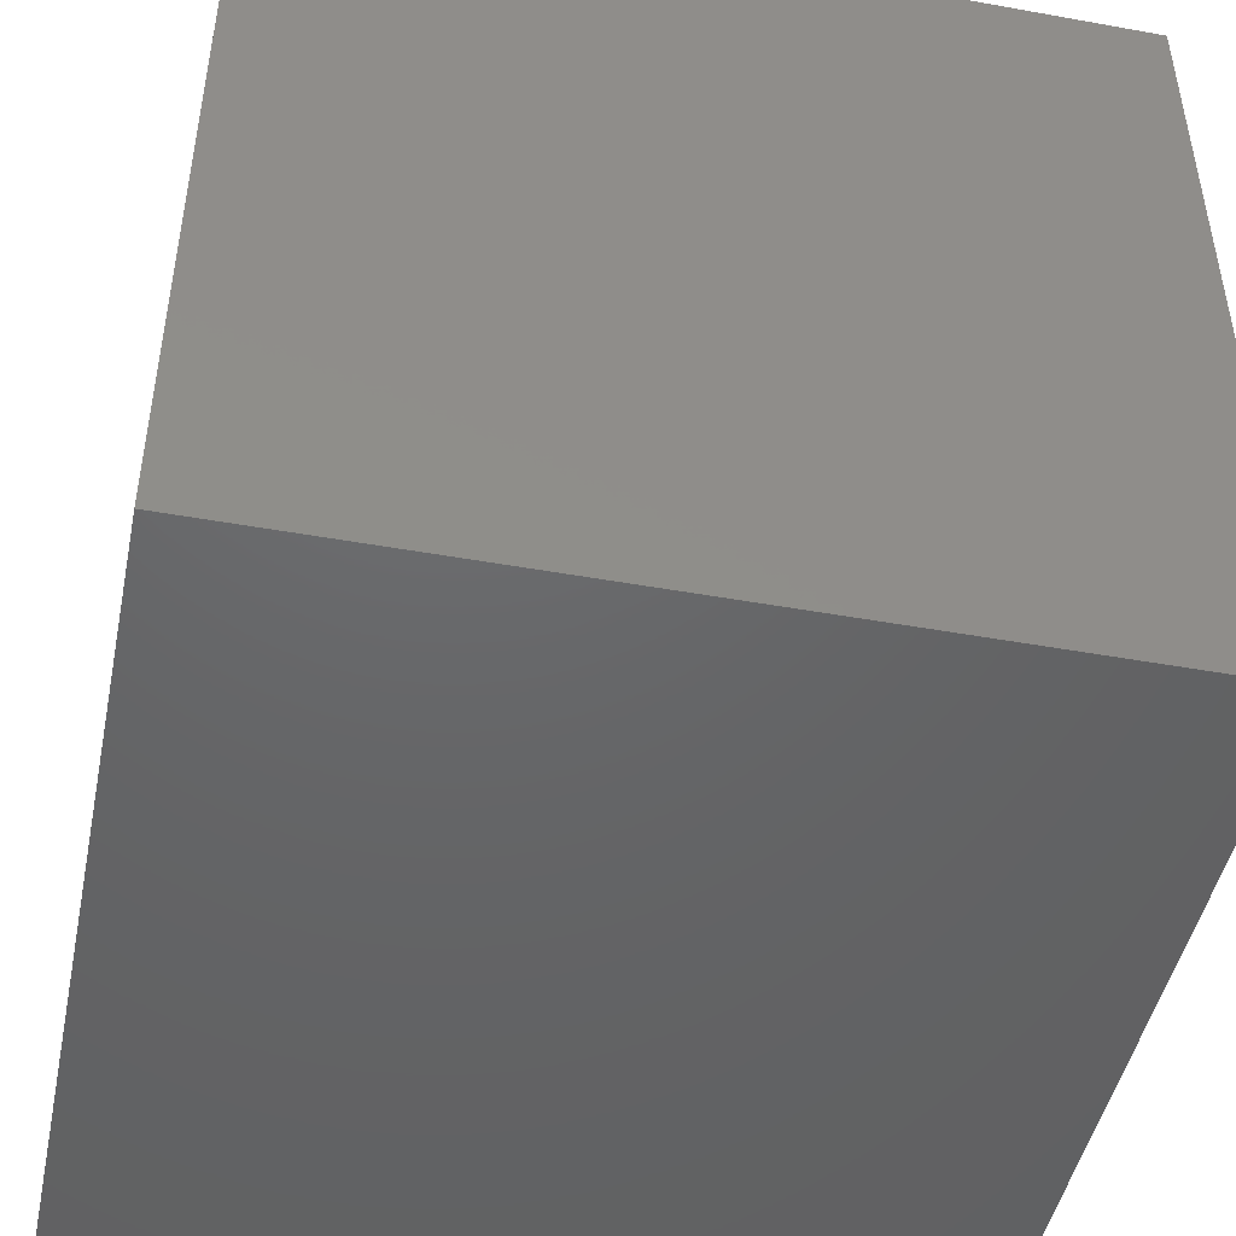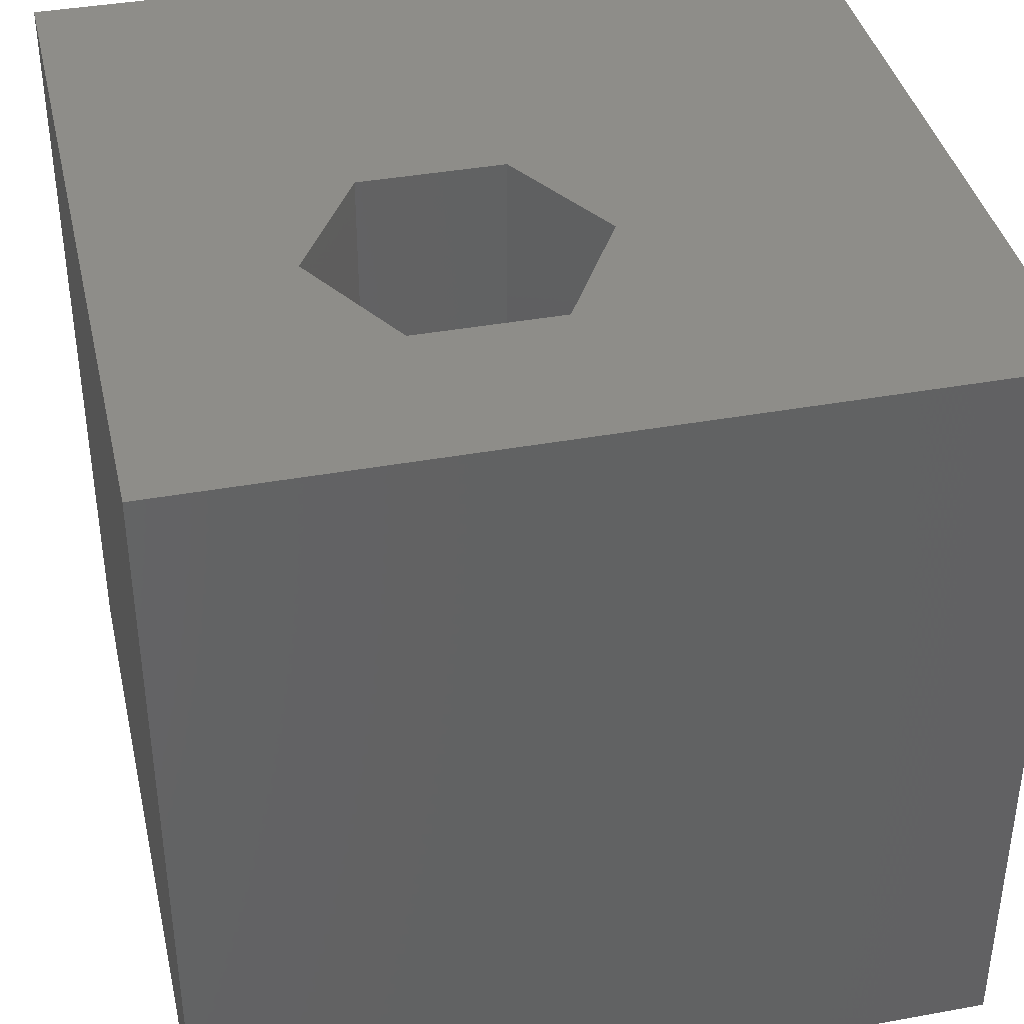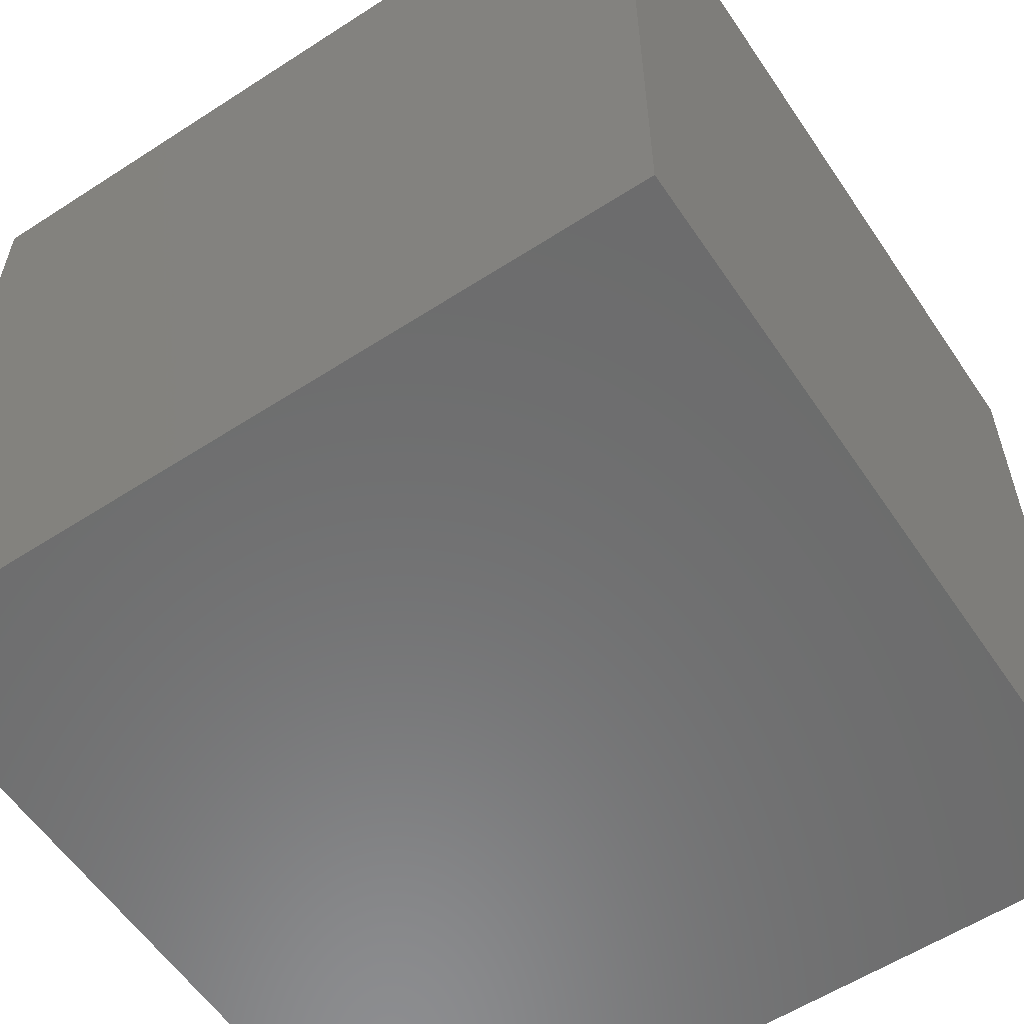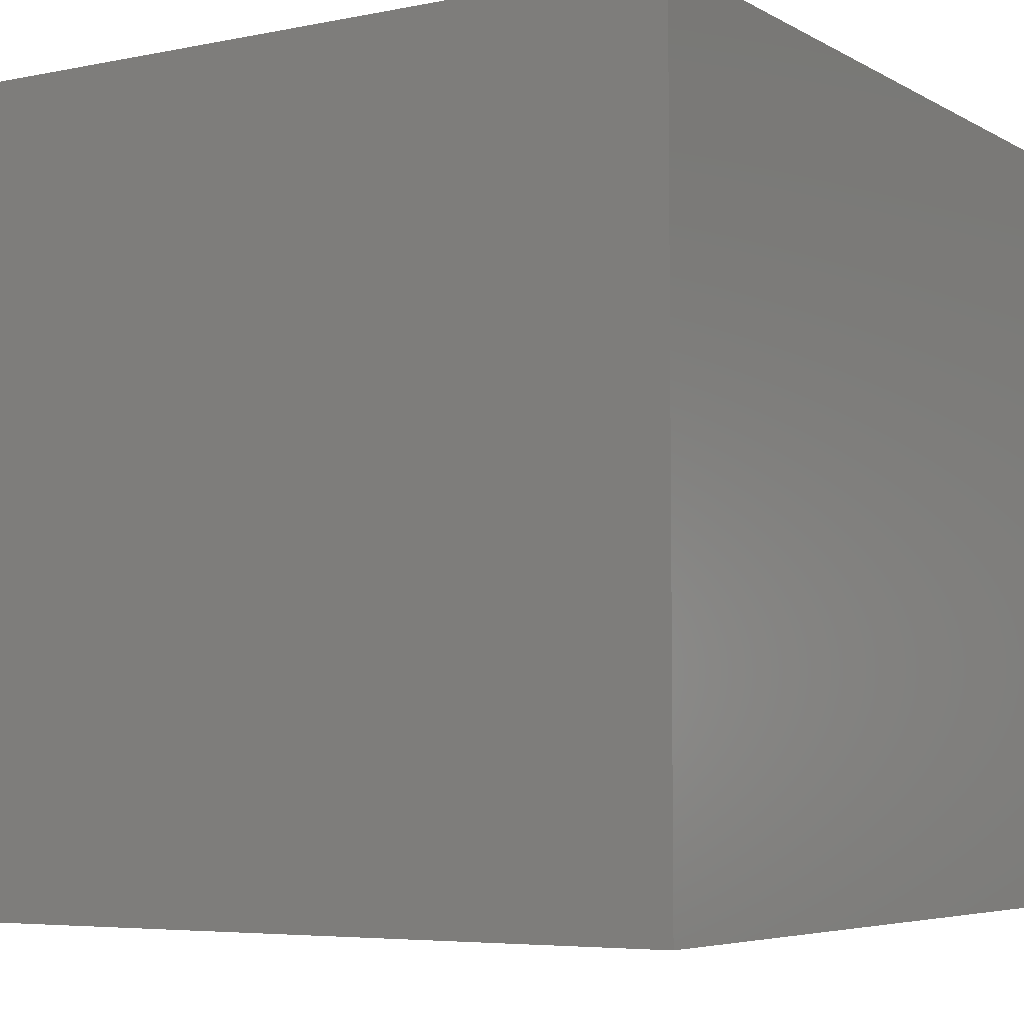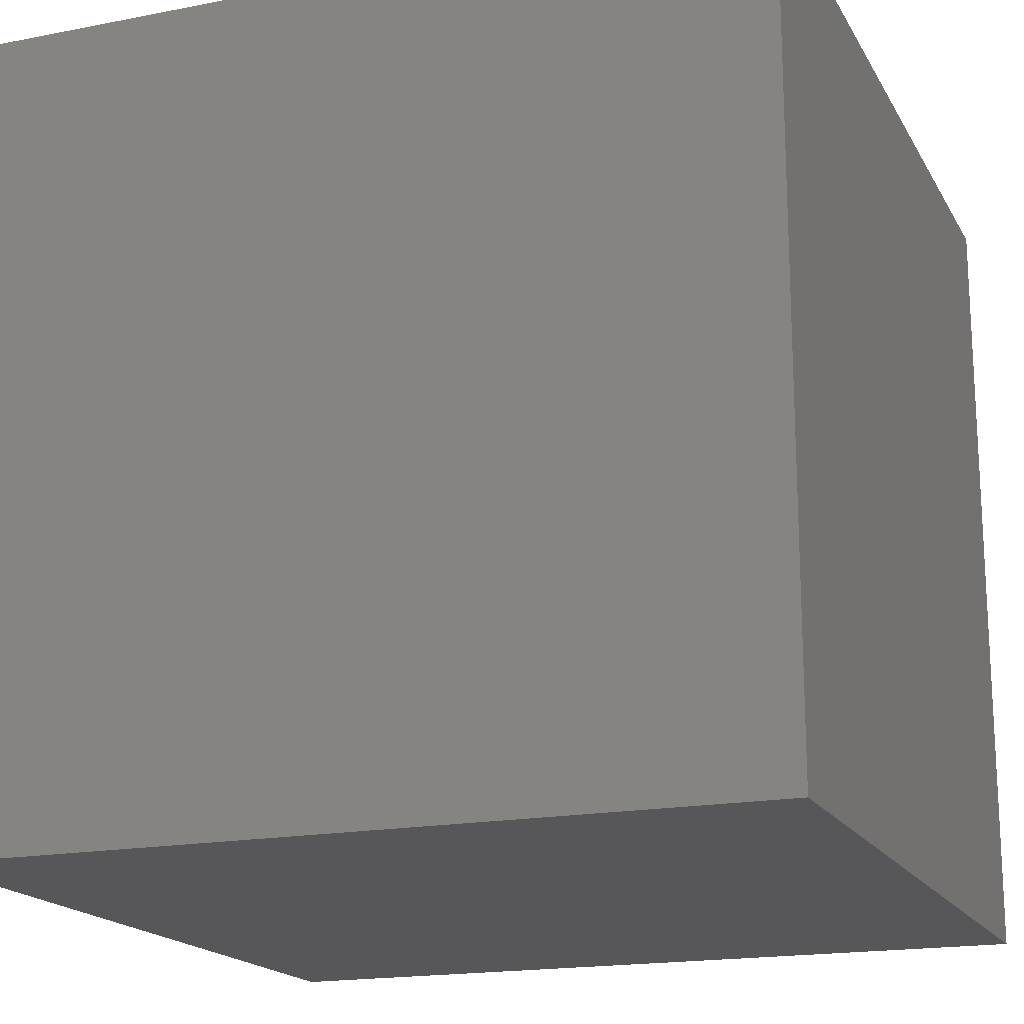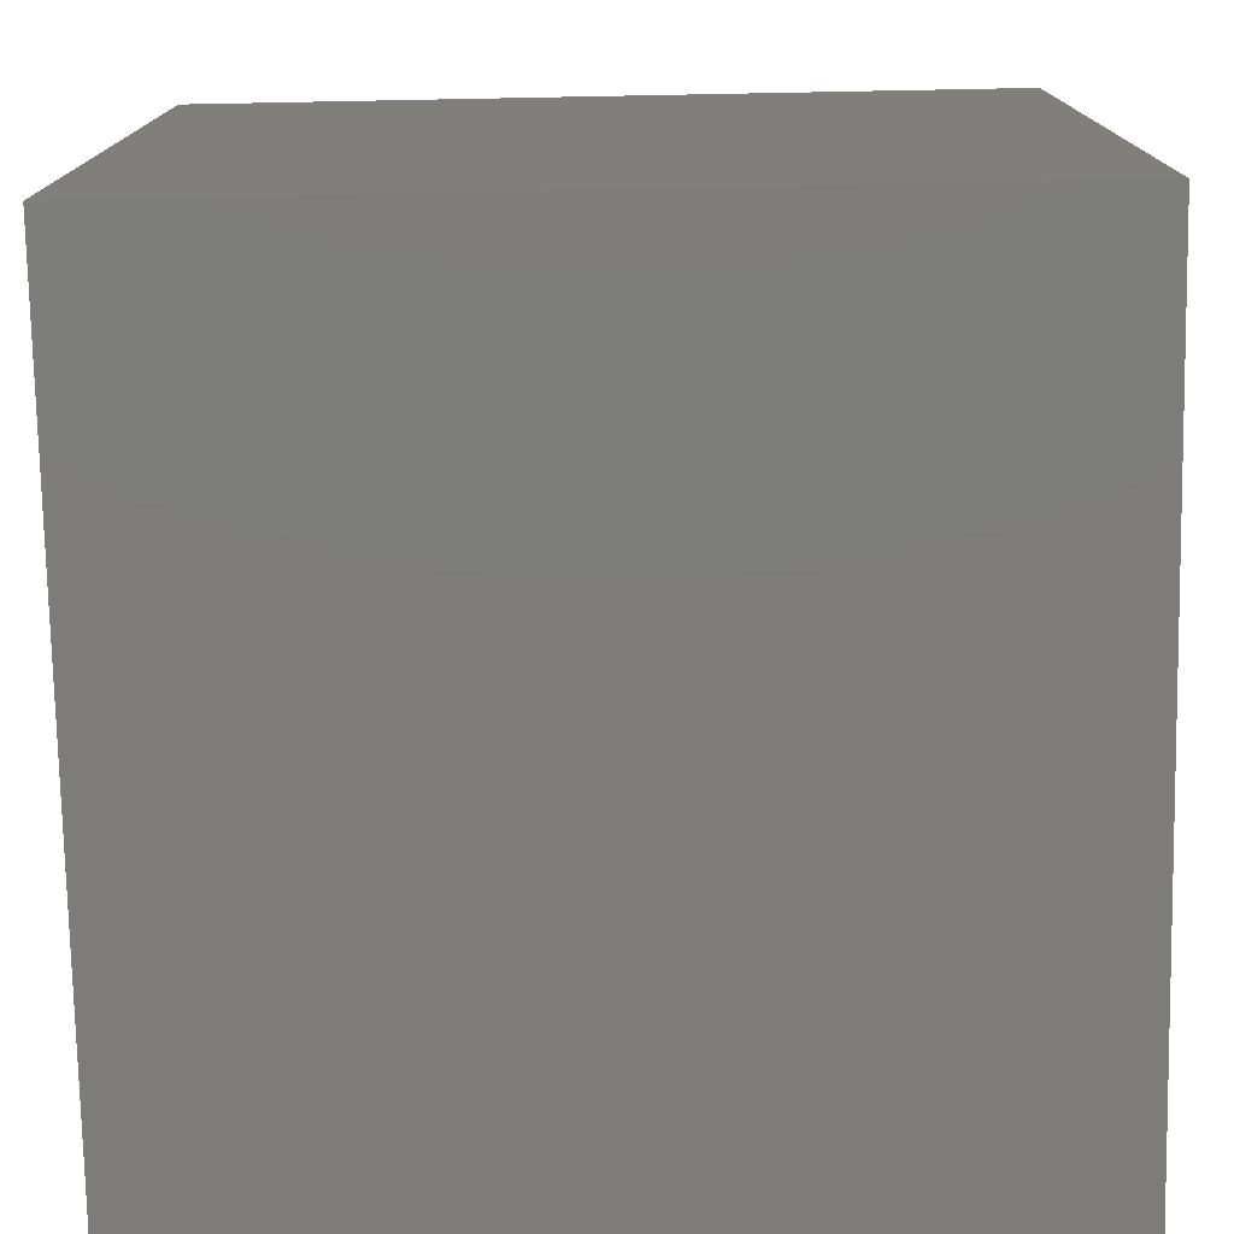
<metadata>
{"format":"stl","ext":"stl","renderer":"f3d","projection":"perspective","resolution":1024,"background":"white","views":[{"elev":-46.8,"azim":-101.6,"up":"+Z"},{"elev":39.2,"azim":-12.8,"up":"+Z"},{"elev":-58.1,"azim":-146.2,"up":"+Z"},{"elev":-5.5,"azim":-148.0,"up":"+Z"},{"elev":-17.9,"azim":21.0,"up":"+Z"},{"elev":-76.2,"azim":-178.9,"up":"+Z"}]}
</metadata>
<code>
# stl→obj: 20 verts, 36 faces
v 0 10 10
v 0 10 0
v 0 0 10
v 0 0 0
v 10 0 10
v 4.986 2.115 10
v 3.209 2.115 10
v 2.321 3.653 10
v 3.209 5.192 10
v 10 10 10
v 4.986 5.192 10
v 5.874 3.653 10
v 10 10 0
v 10 0 0
v 2.321 3.653 3.661
v 3.209 5.192 3.661
v 4.986 5.192 3.661
v 5.874 3.653 3.661
v 4.986 2.115 3.661
v 3.209 2.115 3.661
f 1 2 3
f 3 2 4
f 3 5 6
f 6 7 3
f 3 7 8
f 3 8 1
f 1 8 9
f 1 9 10
f 10 9 11
f 10 11 5
f 5 11 12
f 5 12 6
f 13 10 14
f 14 10 5
f 2 13 4
f 4 13 14
f 10 13 1
f 1 13 2
f 14 5 4
f 4 5 3
f 15 16 8
f 8 16 9
f 16 17 9
f 9 17 11
f 17 18 11
f 11 18 12
f 18 19 12
f 12 19 6
f 19 20 6
f 6 20 7
f 20 15 7
f 7 15 8
f 15 20 16
f 16 20 19
f 16 19 17
f 17 19 18

</code>
